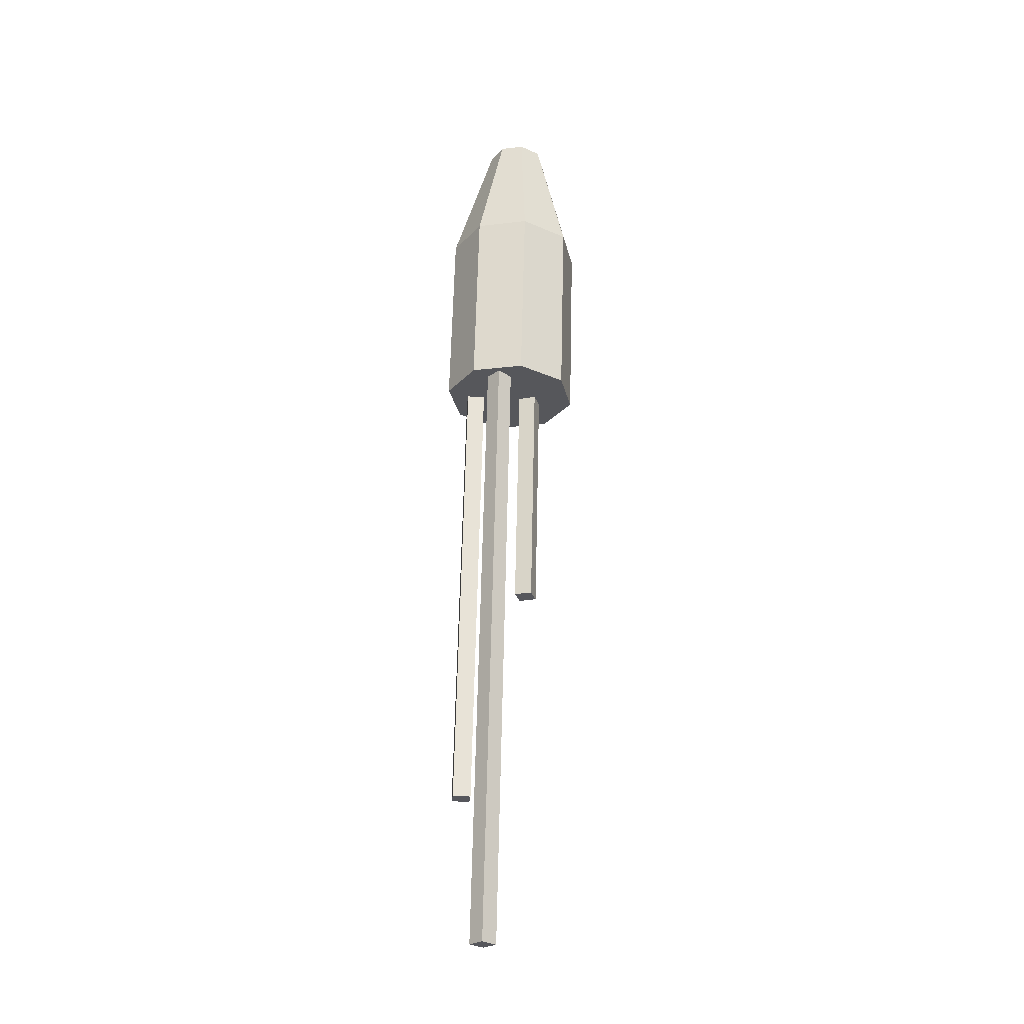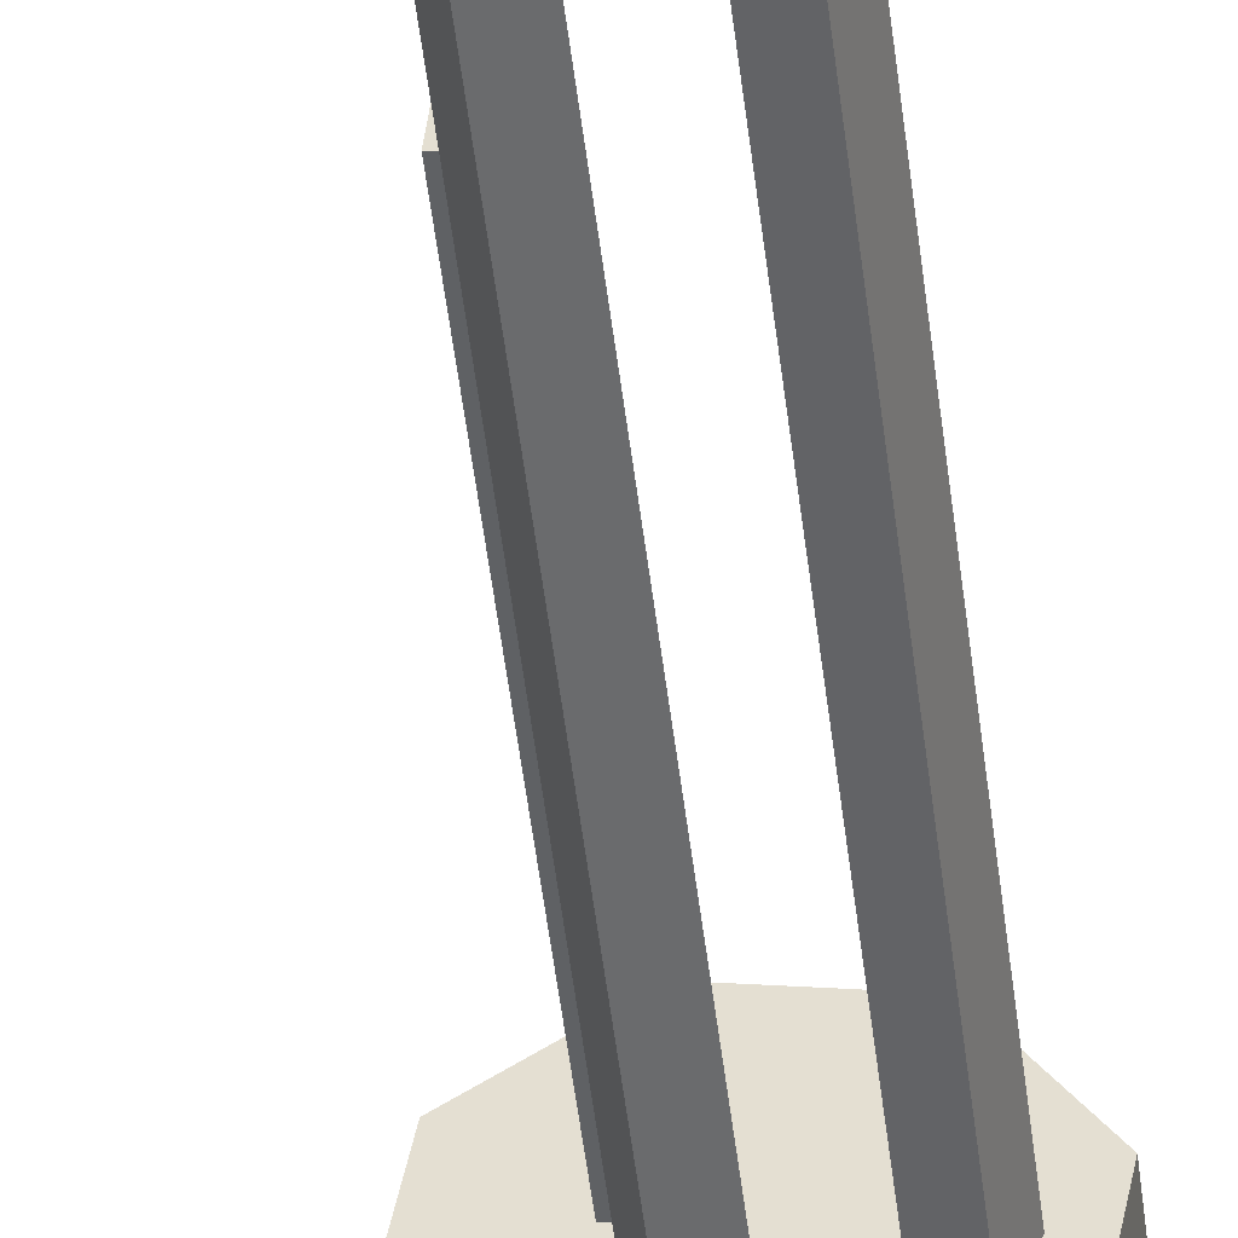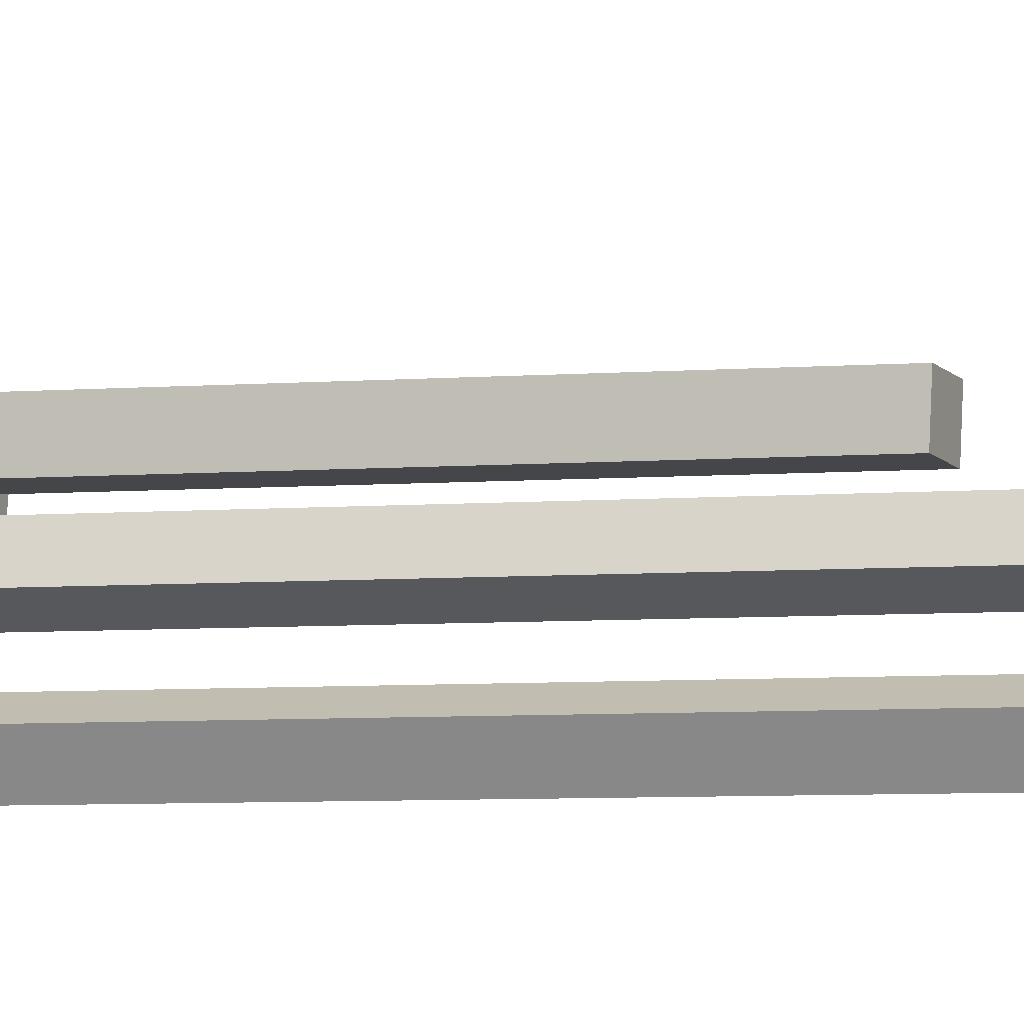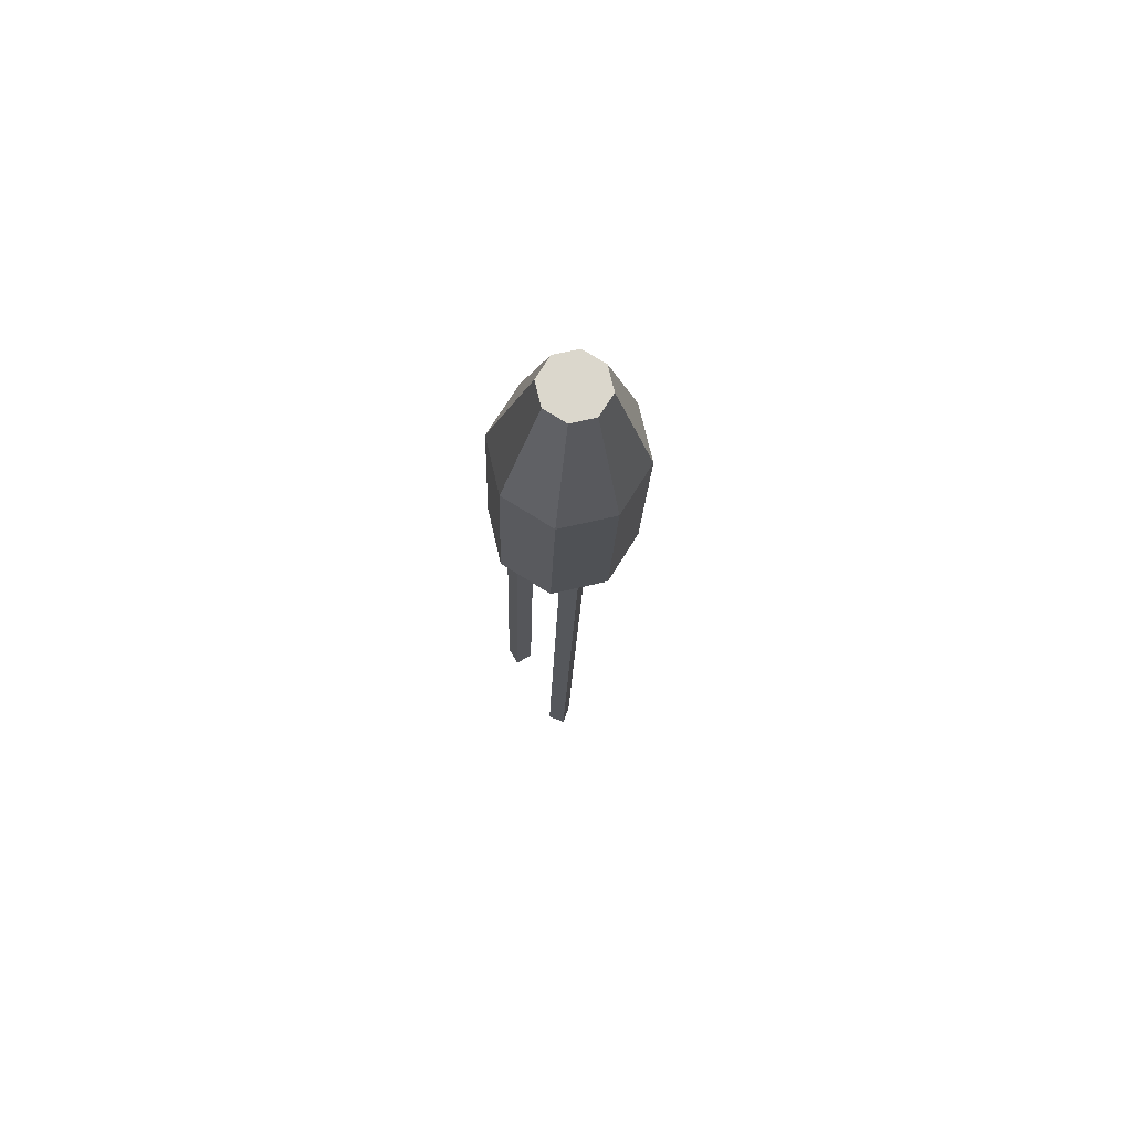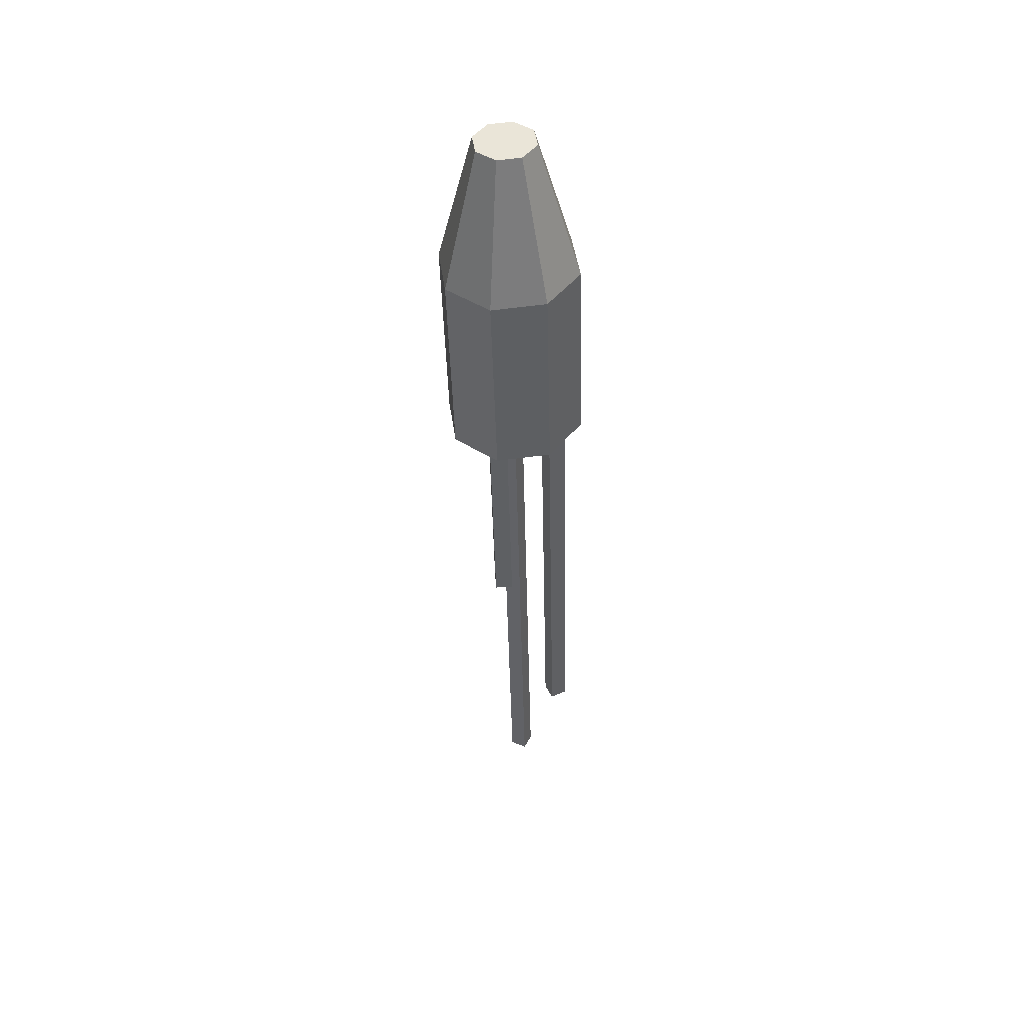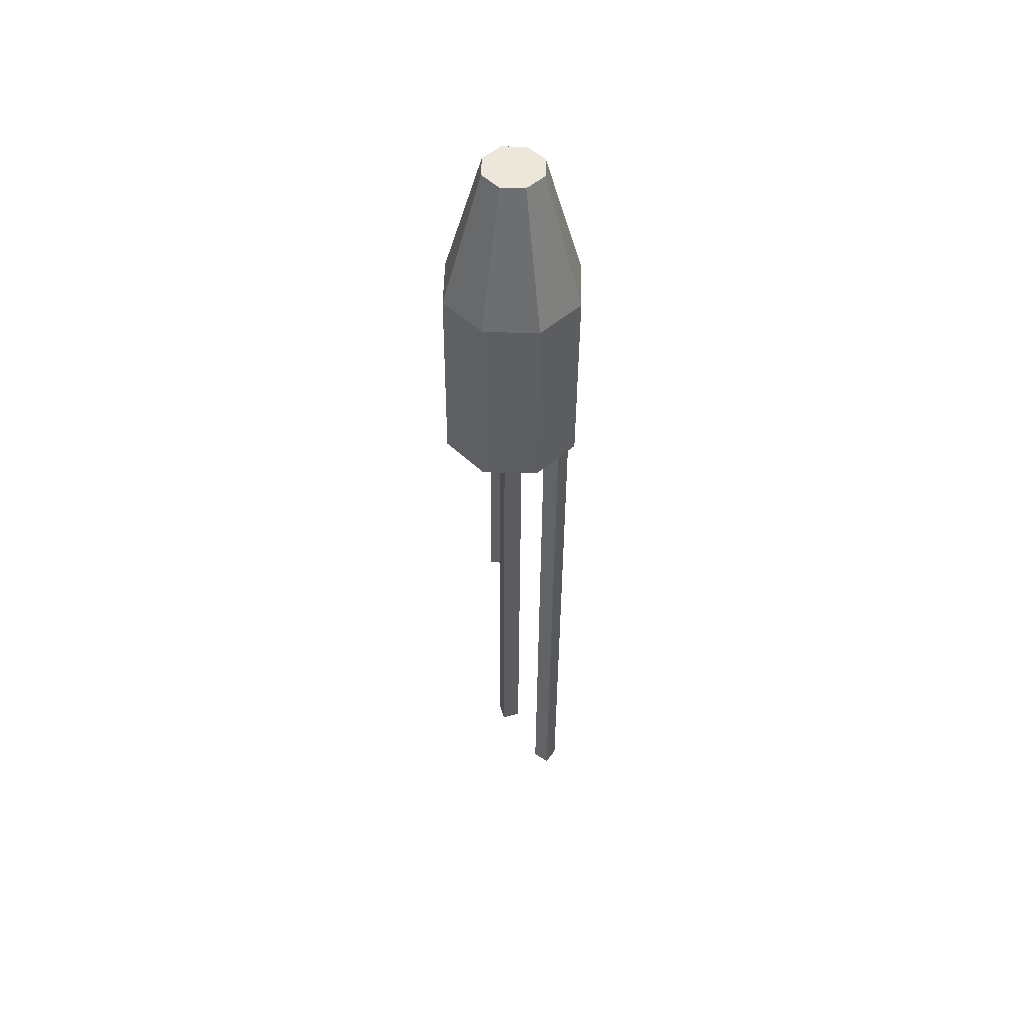
<metadata>
{"format":"obj","ext":"obj","renderer":"f3d","projection":"perspective","resolution":1024,"background":"white","views":[{"elev":-27.9,"azim":22.9,"up":"+Z"},{"elev":-48.5,"azim":-172.1,"up":"+Y"},{"elev":-3.5,"azim":113.8,"up":"+Y"},{"elev":73.8,"azim":-2.6,"up":"+Z"},{"elev":46.6,"azim":-177.5,"up":"+Z"},{"elev":51.8,"azim":-78.1,"up":"+Z"}]}
</metadata>
<code>
o Bala_Cylinder.003
v -0.4589 3.855 2.526
v -0.4836 3.921 3.2
v -0.5644 3.835 2.529
v -0.5298 3.912 3.201
v -0.6529 3.896 2.531
v -0.5685 3.939 3.202
v -0.6725 4.001 2.532
v -0.5771 3.985 3.202
v -0.6119 4.09 2.53
v -0.5505 4.024 3.202
v -0.5064 4.11 2.527
v -0.5044 4.032 3.2
v -0.4178 4.049 2.525
v -0.4657 4.006 3.199
v -0.3982 3.943 2.524
v -0.4571 3.96 3.199
v -0.4482 3.855 2.919
v -0.5537 3.835 2.922
v -0.6422 3.896 2.924
v -0.6619 4.001 2.925
v -0.6012 4.09 2.923
v -0.4957 4.11 2.92
v -0.4072 4.049 2.918
v -0.3875 3.943 2.917
v -0.5081 3.959 3.201
v -0.5205 3.956 3.201
v -0.5308 3.963 3.201
v -0.5331 3.976 3.201
v -0.526 3.986 3.201
v -0.5137 3.988 3.201
v -0.5034 3.981 3.2
v -0.5011 3.969 3.2
v -0.5048 3.925 2.527
v -0.547 3.917 2.528
v -0.5824 3.942 2.529
v -0.5903 3.984 2.53
v -0.566 4.019 2.529
v -0.5238 4.027 2.528
v -0.4883 4.003 2.527
v -0.4805 3.961 2.527
f 17 2 4 18
f 18 4 6 19
f 19 6 8 20
f 20 8 10 21
f 21 10 12 22
f 22 12 14 23
f 12 10 29 30
f 23 14 16 24
f 24 16 2 17
f 7 9 37 36
f 15 24 17 1
f 13 23 24 15
f 11 22 23 13
f 9 21 22 11
f 7 20 21 9
f 5 19 20 7
f 3 18 19 5
f 1 17 18 3
f 26 25 32 31 30 29 28 27
f 2 16 32 25
f 4 2 25 26
f 8 6 27 28
f 14 12 30 31
f 10 8 28 29
f 16 14 31 32
f 6 4 26 27
f 33 34 35 36 37 38 39 40
f 13 15 40 39
f 3 5 35 34
f 9 11 38 37
f 15 1 33 40
f 1 3 34 33
f 5 7 36 35
f 11 13 39 38
o Estela_1_Cube.006
v -0.5302 3.904 2.554
v -0.4973 3.889 2.553
v -0.5604 3.904 1.264
v -0.5275 3.889 1.263
v -0.5447 3.871 2.554
v -0.5118 3.856 2.553
v -0.5749 3.871 1.264
v -0.542 3.856 1.264
f 41 42 44 43
f 43 44 48 47
f 47 48 46 45
f 43 47 45 41
f 48 44 42 46
o Estela_2_Cube.007
v -0.5202 4.02 2.553
v -0.4845 4.024 2.552
v -0.5323 4.02 2.039
v -0.4965 4.024 2.038
v -0.5162 3.985 2.553
v -0.4805 3.989 2.552
v -0.5283 3.985 2.039
v -0.4925 3.989 2.038
f 49 50 52 51
f 51 52 56 55
f 55 56 54 53
f 51 55 53 49
f 56 52 50 54
o Estela_3_Cube.008
v -0.5894 3.95 2.555
v -0.6211 3.933 2.556
v -0.6121 3.95 1.586
v -0.6438 3.933 1.587
v -0.6065 3.982 2.556
v -0.6382 3.965 2.556
v -0.6292 3.982 1.586
v -0.6609 3.965 1.587
f 57 58 60 59
f 59 60 64 63
f 63 64 62 61
f 59 63 61 57
f 64 60 58 62
o Fogonazo_Cylinder.004
v -0.5228 3.961 2.397
v -0.5228 3.961 2.397
v -0.5228 3.961 2.397
v -0.5228 3.961 2.397
v -0.5228 3.961 2.397
v -0.5228 3.961 2.397
v -0.5228 3.961 2.397
v -0.5228 3.961 2.397
v -0.5228 3.961 2.397
v -0.5228 3.961 2.397
v -0.5228 3.961 2.397
v -0.5228 3.961 2.397
v -0.5228 3.961 2.397
v -0.5228 3.961 2.397
v -0.5228 3.961 2.397
v -0.5228 3.961 2.397
v -0.5228 3.961 2.397
v -0.5228 3.961 2.397
v -0.5228 3.961 2.397
v -0.5228 3.961 2.397
v -0.5228 3.961 2.397
v -0.5228 3.961 2.397
v -0.5228 3.961 2.397
v -0.5228 3.961 2.397
v -0.5228 3.961 2.397
f 66 68 89
f 66 67 69 68
f 68 70 88
f 68 69 71 70
f 70 72 87
f 70 71 73 72
f 72 74 86
f 72 73 75 74
f 74 76 84
f 74 75 77 76
f 76 78 85
f 76 77 79 78
f 78 80 83
f 78 79 81 80
f 80 66 82
f 80 81 67 66
f 65 80 82
f 66 65 82
f 80 65 83
f 65 78 83
f 76 65 84
f 65 74 84
f 78 65 85
f 65 76 85
f 74 65 86
f 65 72 86
f 72 65 87
f 65 70 87
f 70 65 88
f 65 68 88
f 65 66 89
f 68 65 89
f 69 67 81 79 77 75 73 71

</code>
